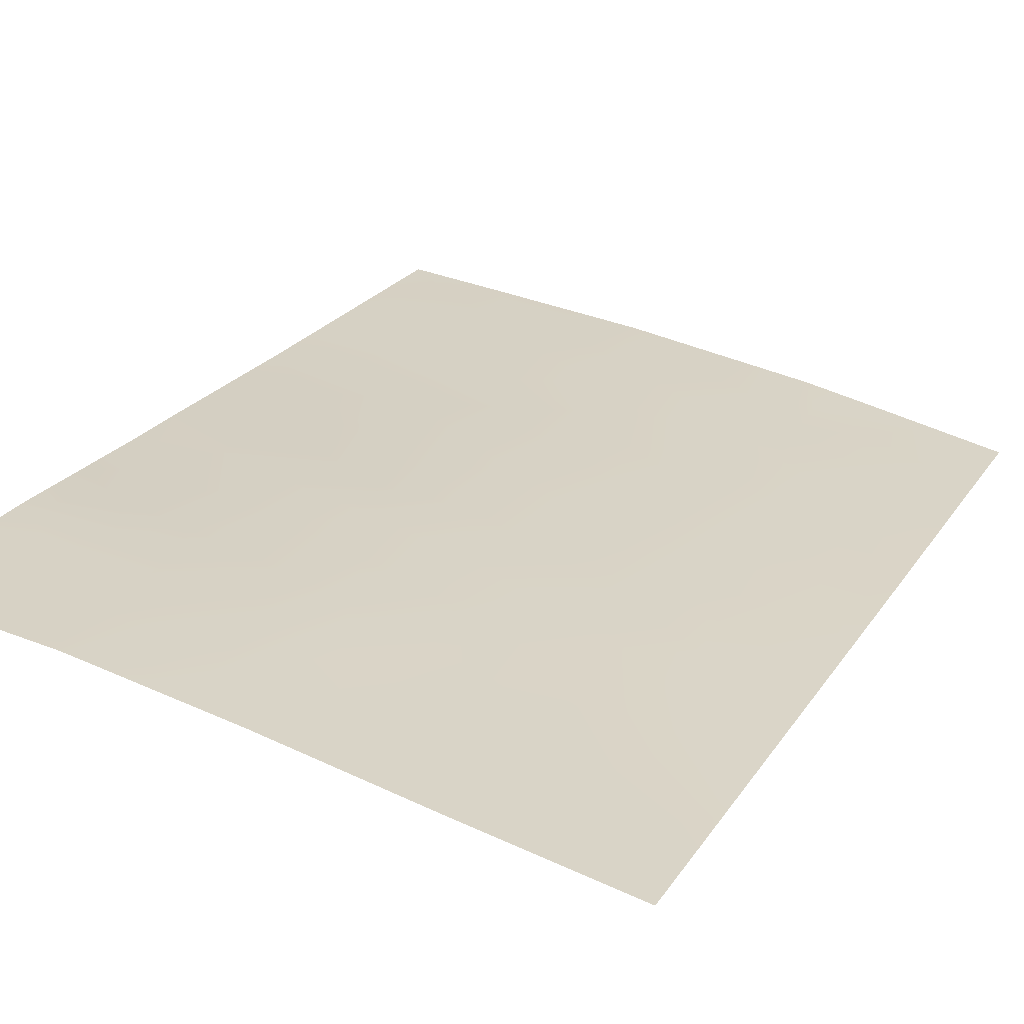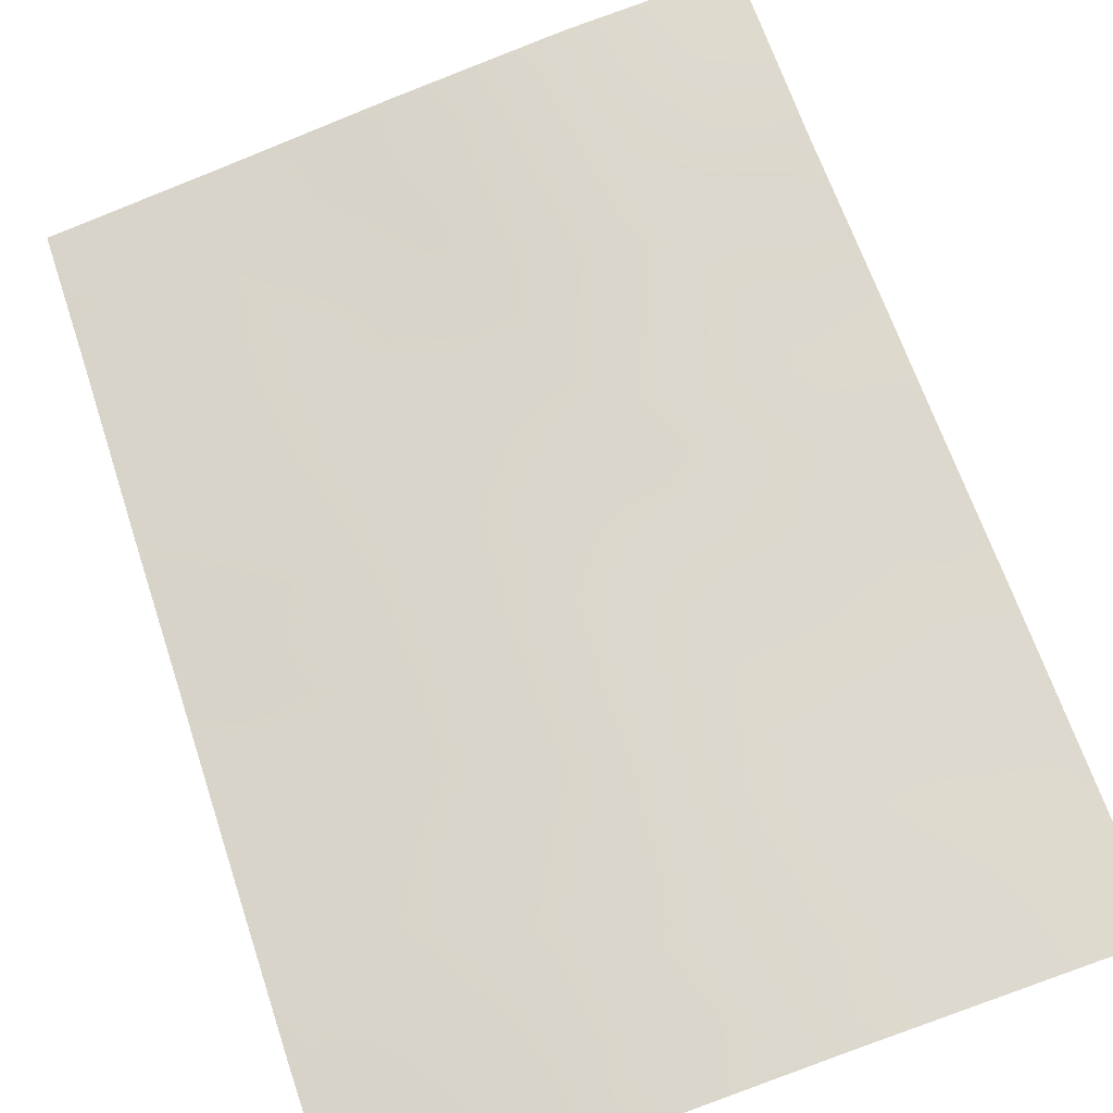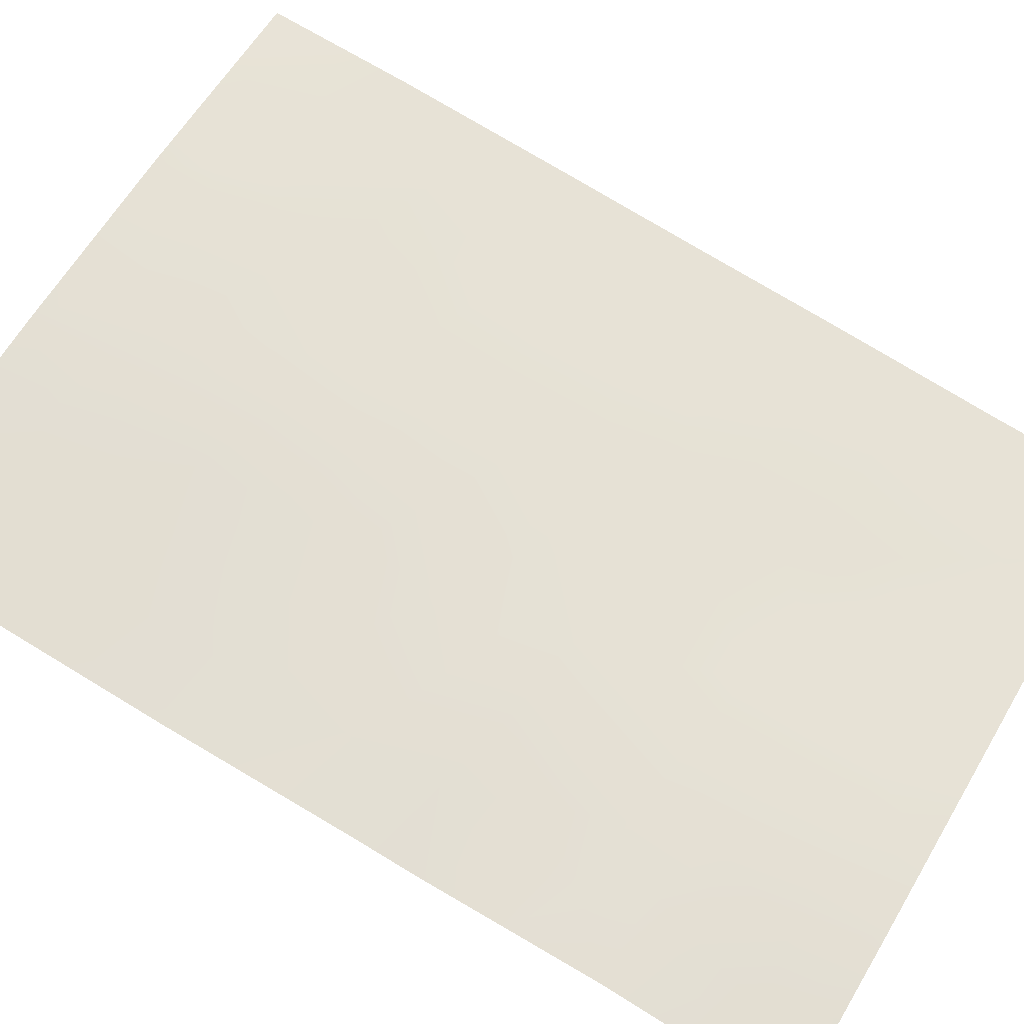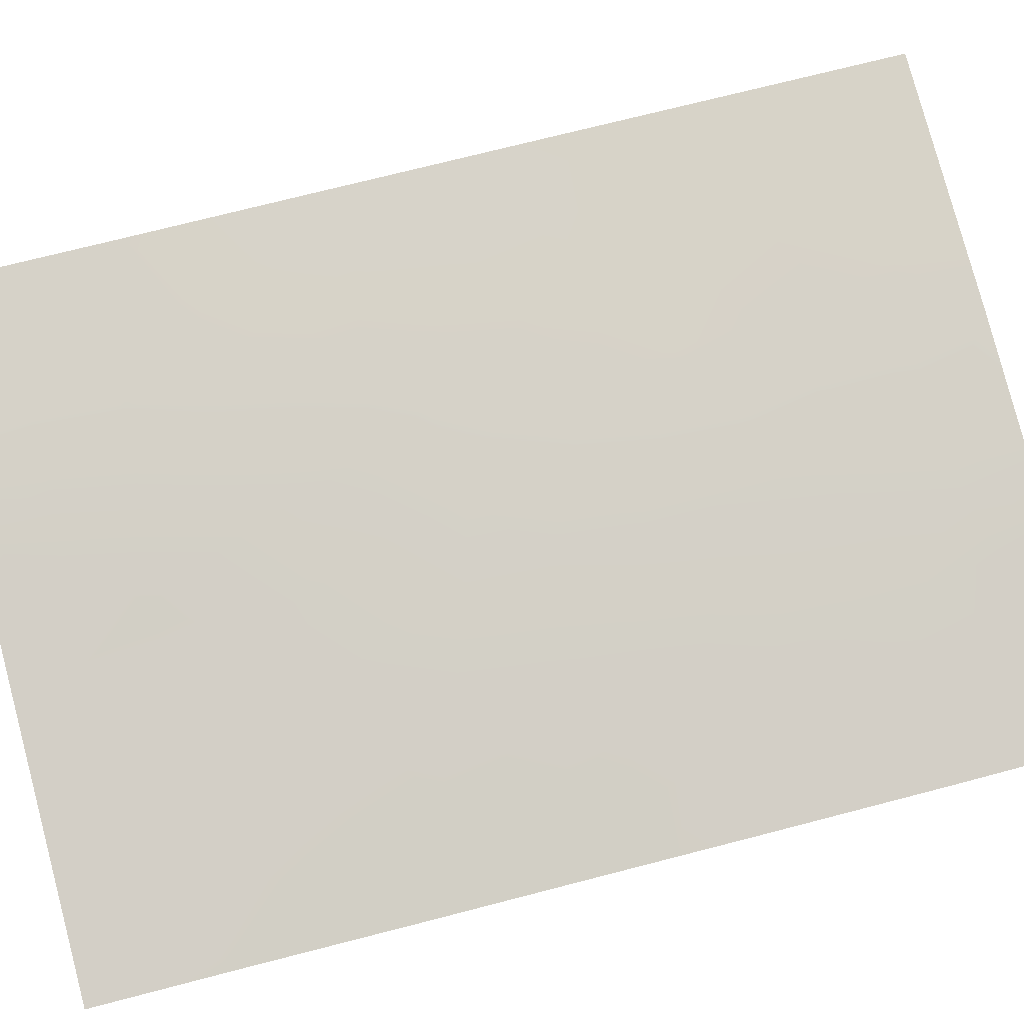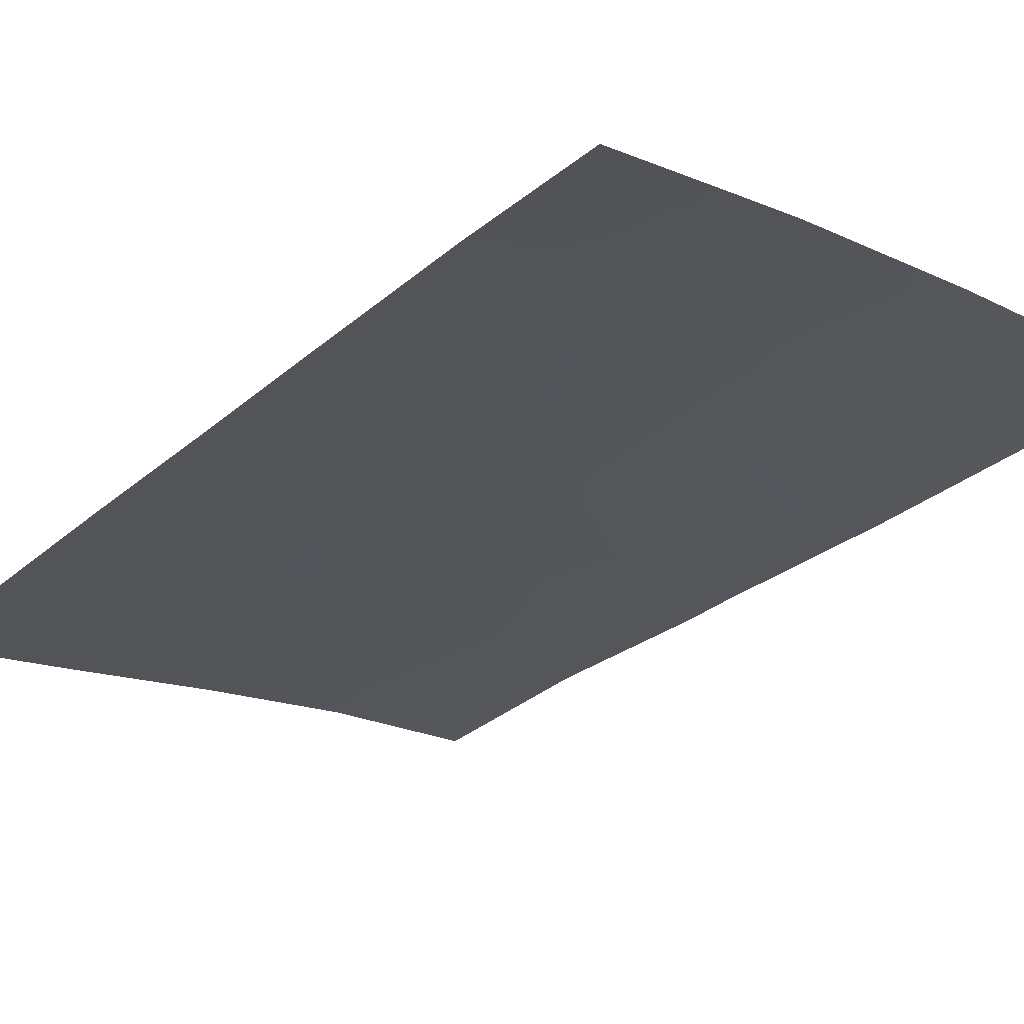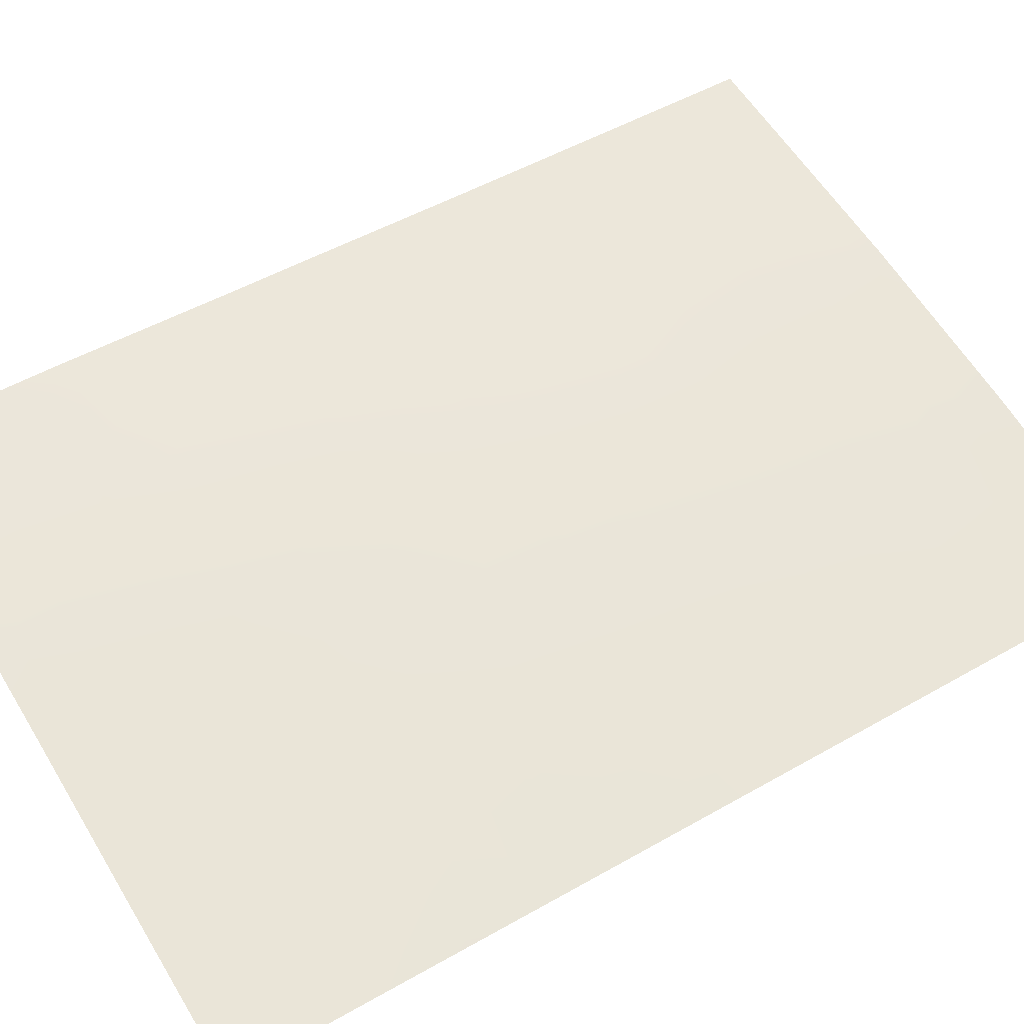
<metadata>
{"format":"obj","ext":"obj","renderer":"f3d","projection":"perspective","resolution":1024,"background":"white","views":[{"elev":23.1,"azim":-155.2,"up":"+Y"},{"elev":66.1,"azim":-18.5,"up":"+Y"},{"elev":74.3,"azim":121.2,"up":"+Y"},{"elev":70.9,"azim":-104.7,"up":"+Y"},{"elev":-32.2,"azim":-41.2,"up":"+Y"},{"elev":50.9,"azim":-122.0,"up":"+Y"}]}
</metadata>
<code>
v -13.14 45.48 -48.22
v -13.16 45.52 -38
v -11.45 45.89 -38
v -10.99 45.9 -50
v -13.14 45.47 -50
v -6.86 46.72 -50
v -4.77 46.98 -50
v -4.722 46.9 -40.16
v -4.723 46.9 -42.06
v -9.321 46.26 -46.51
v -7.173 46.65 -46.18
v -4.751 46.95 -44.56
v -7.888 46.55 -48.13
v -8.026 46.49 -38
v -8.587 46.41 -42.14
v -4.752 46.95 -45.32
v -4.791 47.02 -47.62
v -4.725 46.89 -38
v -4.72 46.89 -38.01
v -10.02 46.1 -48.3
v -8.944 46.33 -50
v -13.17 45.53 -42.23
v -4.72 46.89 -38
v -8.65 46.4 -44.44
v -12.08 45.74 -44.14
v -10.94 45.97 -45.2
v -13.18 45.54 -39.88
v -13.16 45.5 -46.07
v -10.5 46.09 -38
v -13.16 45.51 -44.09
v -5.831 46.76 -38
v -8.33 46.44 -40.13
v -6.612 46.66 -41.19
v -12.29 45.71 -41.91
v -10.27 46.11 -41.04
v -10.61 46.05 -43.04
v -6.673 46.68 -43.27
v -5.57 46.89 -46.9
v -12.01 45.71 -48.19
v -6.313 46.8 -49.09
v -13.17 45.53 -38.94
v -12.41 45.7 -39.21
v -12.31 45.7 -38
v -11.51 45.8 -49.12
v -12.51 45.61 -49.11
v -12.06 45.69 -50
v -13.14 45.47 -49.11
v -4.722 46.9 -41.11
v -5.666 46.78 -40.65
v -5.677 46.78 -41.66
v -7.653 46.54 -42.71
v -6.655 46.66 -42.21
v -7.586 46.53 -41.67
v -4.772 46.98 -46.47
v -5.37 46.89 -45.97
v -6.122 46.79 -46.07
v -6.474 46.77 -47
v -5.653 46.78 -39.51
v -5.358 46.82 -38.47
v -9.472 46.22 -49.13
v -8.413 46.44 -49.1
v -8.988 46.32 -48.24
v -8.591 46.41 -47.3
v -9.629 46.19 -47.43
v -9.287 46.28 -40.57
v -9.148 46.31 -39.58
v -10.1 46.15 -40.05
v -5.715 46.83 -45.03
v -6.836 46.7 -45.28
v -13.17 45.52 -43.16
v -12.34 45.69 -42.83
v -6.583 46.67 -40.17
v -4.721 46.89 -39.08
v -8.255 46.46 -46.32
v -7.923 46.52 -45.38
v -9.027 46.32 -45.53
v -9.887 46.17 -44.81
v -10.11 46.12 -45.81
v -12.54 45.64 -44.98
v -11.93 45.76 -45.6
v -11.67 45.82 -44.79
v -8.459 46.43 -41.12
v -9.441 46.26 -41.57
v -10.83 46.01 -38.67
v -13.15 45.49 -47.14
v -12.5 45.62 -47.2
v -7.497 46.55 -40.67
v -10.5 46 -49.14
v -11 45.91 -48.25
v -10.49 46.02 -47.58
v -11.37 45.86 -47.21
v -9.587 46.23 -42.62
v -9.715 46.21 -43.72
v -8.661 46.4 -43.24
v -7.517 46.61 -47.13
v -6.748 46.73 -48
v -7.902 46.53 -50
v -7.347 46.64 -49.06
v -12.04 45.73 -46.44
v -10.91 45.98 -44.14
v -13.16 45.51 -45.08
v -9.966 46.12 -50
v -12.51 45.68 -40.17
v -11.65 45.85 -38.88
v -10.9 46 -39.56
v -6.666 46.71 -44.33
v -7.653 46.54 -43.78
v -7.551 46.57 -44.64
v -10.43 46.08 -42.02
v -11.29 45.91 -41.49
v -13.18 45.54 -41.06
v -4.737 46.92 -43.31
v -5.697 46.79 -42.72
v -5.7 46.81 -43.87
v -7.113 46.6 -38
v -10.33 46.06 -46.75
v -8.196 46.46 -39.14
v -7.415 46.57 -39.69
v -8.965 46.34 -38.69
v -11.12 45.92 -46.14
v -11.06 45.96 -40.56
v -11.65 45.83 -43.3
v -9.263 46.29 -38
v -5.464 46.9 -49.24
v -4.781 47 -48.81
v -5.687 46.89 -48.34
v -5.815 46.85 -50
v -9.948 46.18 -38.89
v -11.4 45.89 -42.4
v -5.936 46.85 -47.6
v -11.79 45.83 -39.91
v -12.04 45.77 -40.92
v -12.53 45.65 -43.55
v -6.483 46.69 -39.07
v -7.176 46.6 -38.87
f 41 42 43
f 44 45 46
f 5 45 47
f 48 49 50
f 51 52 53
f 54 16 55
f 60 61 62
f 63 64 62
f 65 66 67
f 69 56 68
f 70 30 133
f 58 72 49
f 58 73 59
f 23 18 19
f 74 75 76
f 76 77 78
f 79 80 81
f 82 65 83
f 29 3 84
f 28 85 86
f 82 53 87
f 44 88 89
f 90 91 89
f 92 93 94
f 95 96 57
f 97 98 61
f 86 91 99
f 100 77 93
f 101 28 79
f 102 60 88
f 42 103 131
f 105 84 104
f 63 95 74
f 92 83 109
f 121 132 110
f 112 113 114
f 40 96 98
f 90 64 116
f 135 117 118
f 66 117 119
f 51 94 107
f 116 78 120
f 121 67 105
f 99 120 80
f 118 87 72
f 69 108 75
f 110 129 109
f 100 122 25
f 113 50 52
f 119 14 123
f 126 124 125
f 126 17 130
f 40 127 124
f 2 41 43
f 41 27 42
f 43 42 104
f 4 44 46
f 44 39 45
f 46 45 5
f 39 1 45
f 47 45 1
f 9 48 50
f 48 8 49
f 50 49 33
f 15 51 53
f 51 37 52
f 53 52 33
f 17 54 38
f 56 11 57
f 55 56 38
f 58 59 134
f 59 18 31
f 18 59 19
f 20 60 62
f 60 21 61
f 62 61 13
f 13 63 62
f 63 10 64
f 62 64 20
f 35 65 67
f 65 32 66
f 67 66 128
f 16 12 68
f 114 68 12
f 106 69 68
f 69 11 56
f 68 56 55
f 22 71 34
f 71 22 70
f 8 58 49
f 49 72 33
f 31 134 59
f 58 8 73
f 59 73 19
f 10 74 76
f 74 11 75
f 76 75 24
f 10 76 78
f 76 24 77
f 78 77 26
f 25 79 81
f 79 28 80
f 81 80 26
f 15 82 83
f 82 32 65
f 83 65 35
f 85 1 86
f 39 86 1
f 32 82 87
f 82 15 53
f 87 53 33
f 39 44 89
f 44 4 88
f 89 88 20
f 20 90 89
f 89 91 39
f 15 92 94
f 92 36 93
f 94 93 24
f 11 95 57
f 95 13 96
f 21 97 61
f 97 6 98
f 61 98 13
f 28 86 99
f 86 39 91
f 36 100 93
f 100 26 77
f 93 77 24
f 30 79 25
f 79 30 101
f 4 102 88
f 102 21 60
f 88 60 20
f 42 27 103
f 105 128 84
f 104 84 3
f 108 107 24
f 10 63 74
f 63 13 95
f 74 95 11
f 36 92 109
f 92 15 83
f 109 83 35
f 34 110 132
f 22 34 111
f 111 103 27
f 12 112 114
f 112 9 113
f 114 113 37
f 6 40 98
f 98 96 13
f 68 114 106
f 114 37 106
f 31 115 135
f 115 14 135
f 91 90 116
f 90 20 64
f 116 64 10
f 135 14 117
f 118 117 32
f 128 66 119
f 66 32 117
f 119 117 14
f 25 122 133
f 37 51 107
f 51 15 94
f 107 94 24
f 91 116 120
f 116 10 78
f 120 78 26
f 131 121 105
f 121 35 67
f 105 67 128
f 28 99 80
f 99 91 120
f 80 120 26
f 118 32 87
f 72 87 33
f 11 69 75
f 75 108 24
f 110 35 121
f 35 110 109
f 109 129 36
f 122 36 129
f 26 100 81
f 100 36 122
f 81 100 25
f 37 113 52
f 113 9 50
f 52 50 33
f 84 128 29
f 123 128 119
f 17 126 125
f 126 40 124
f 125 124 7
f 17 38 130
f 40 126 96
f 40 6 127
f 124 127 7
f 108 106 107
f 106 37 107
f 69 106 108
f 122 129 71
f 128 123 29
f 132 103 111
f 132 131 103
f 130 38 57
f 38 54 55
f 68 55 16
f 34 129 110
f 126 130 96
f 43 104 3
f 56 57 38
f 57 96 130
f 104 42 131
f 131 105 104
f 34 132 111
f 132 121 131
f 71 129 34
f 70 133 71
f 134 31 135
f 71 133 122
f 25 133 30
f 58 134 72
f 135 118 134
f 72 134 118

</code>
